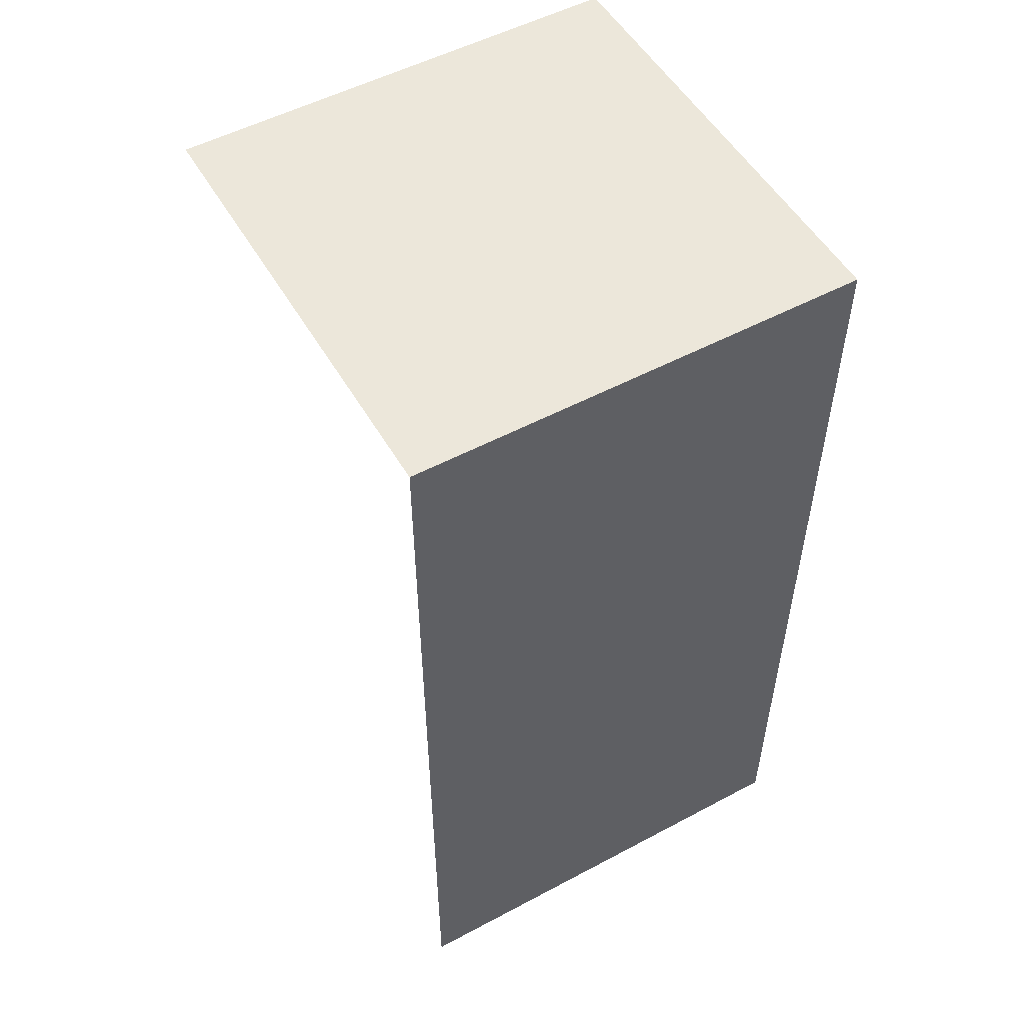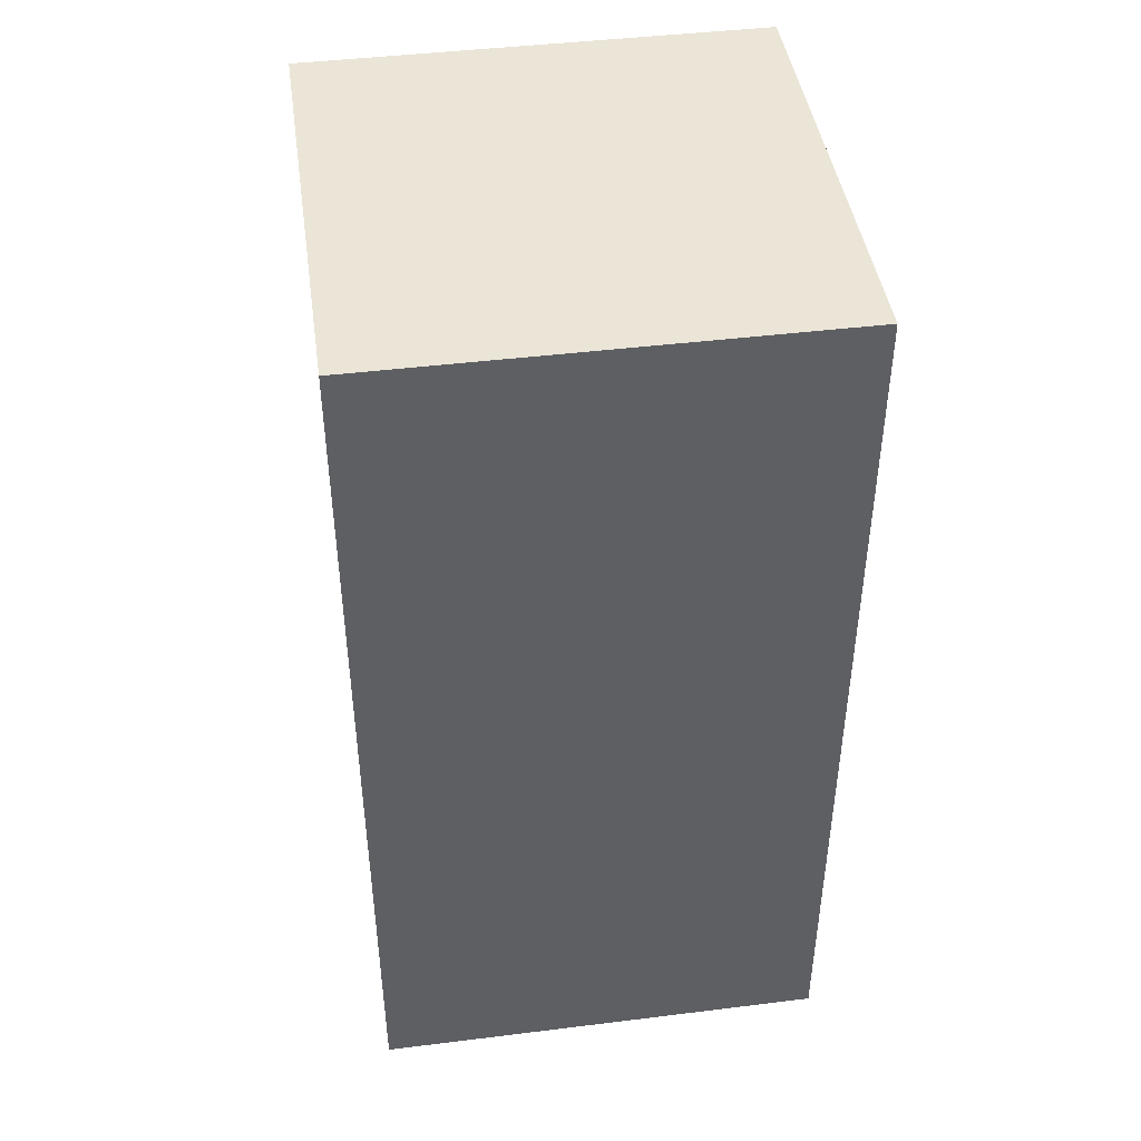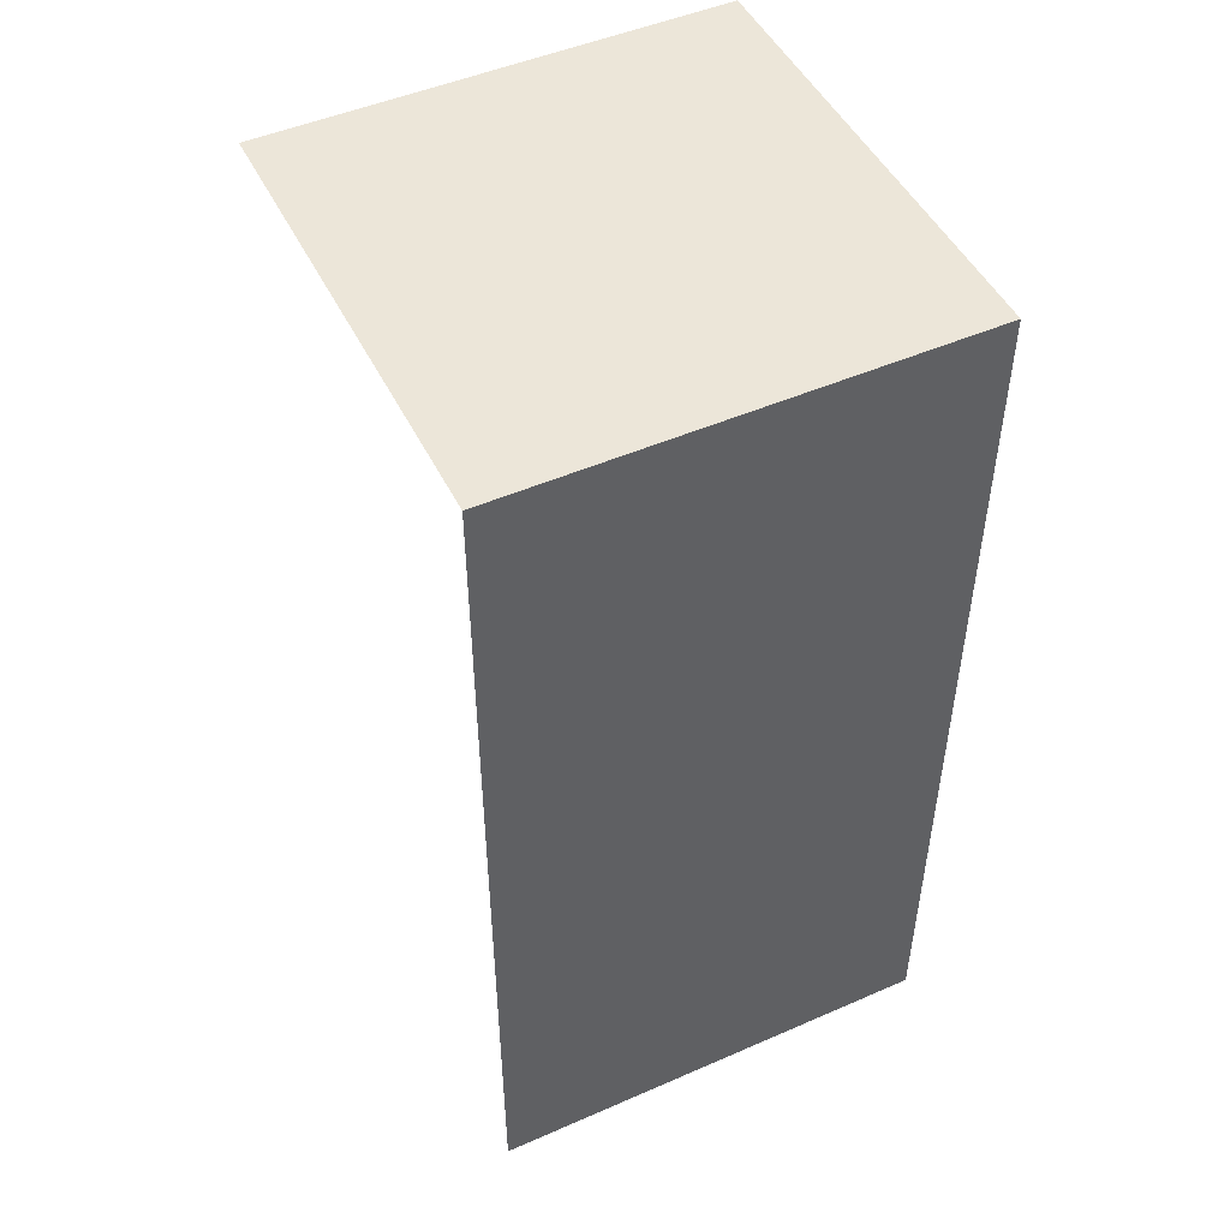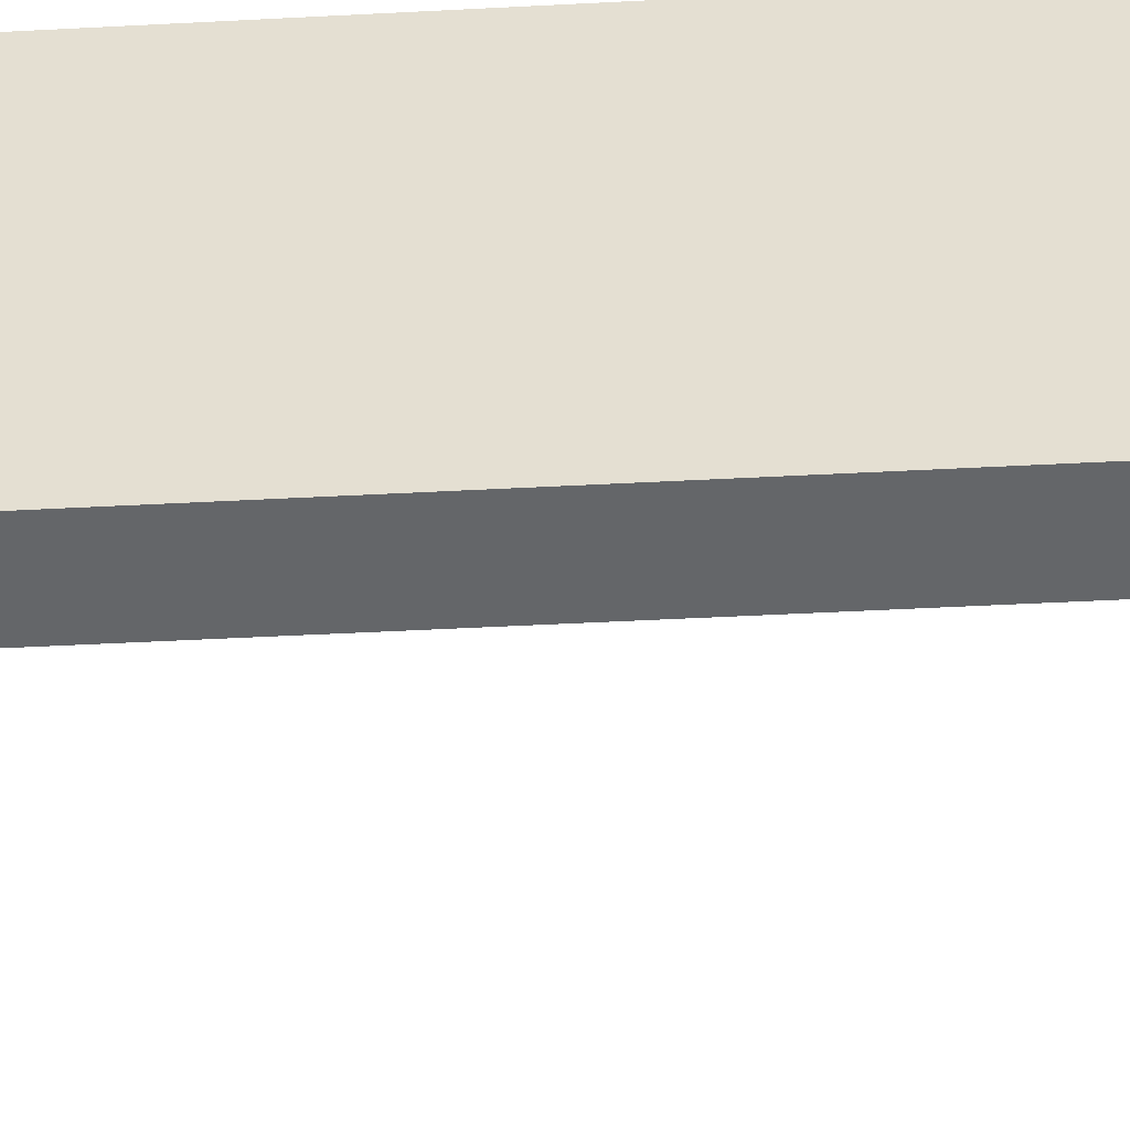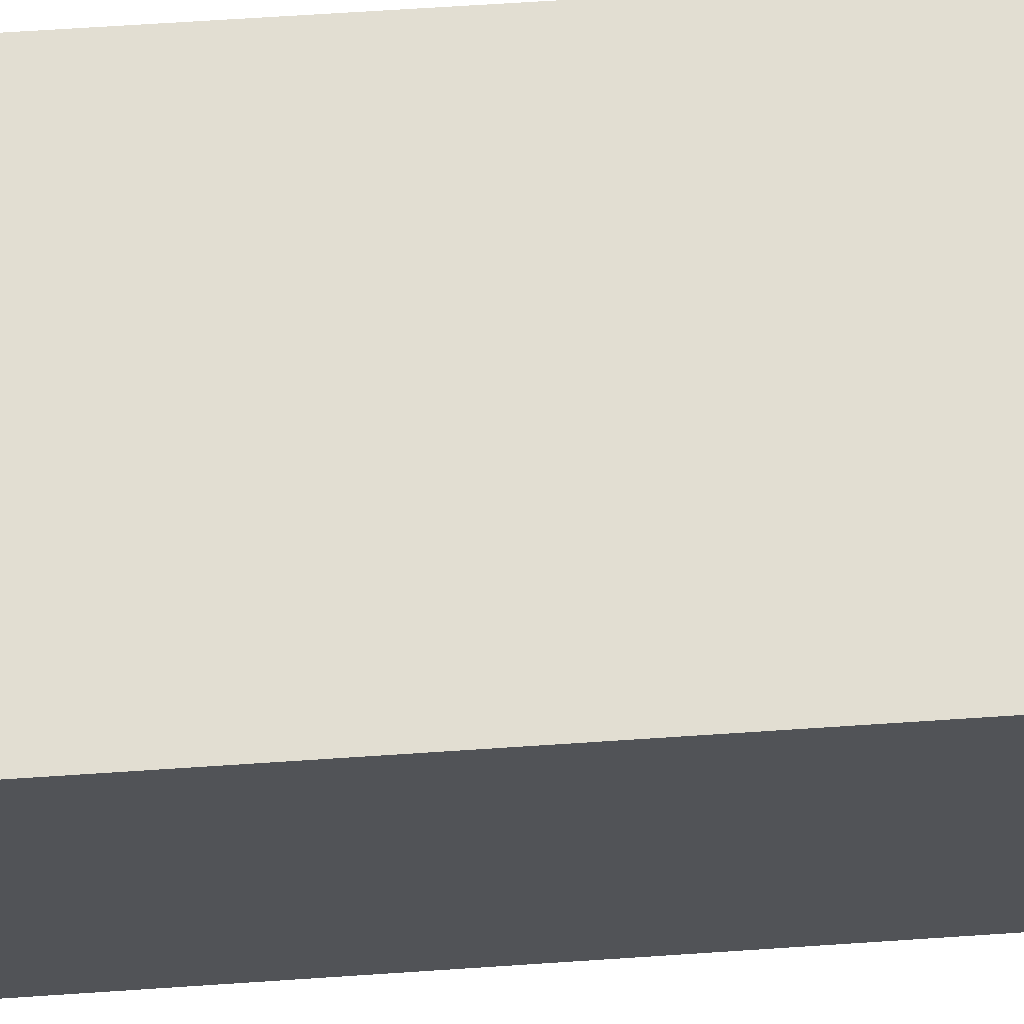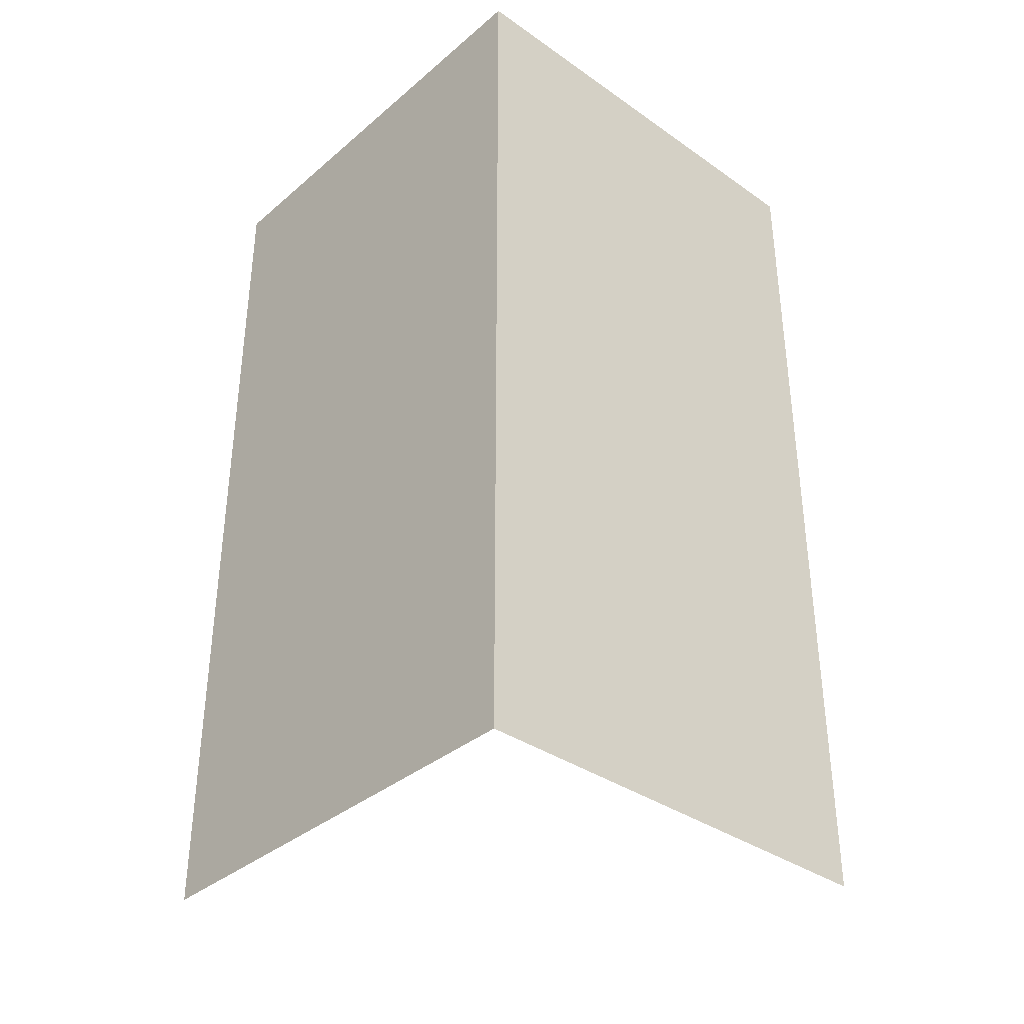
<metadata>
{"format":"obj","ext":"obj","renderer":"f3d","projection":"perspective","resolution":1024,"background":"white","views":[{"elev":53.0,"azim":-119.7,"up":"+Y"},{"elev":44.3,"azim":-98.2,"up":"+Y"},{"elev":49.0,"azim":-115.8,"up":"+Y"},{"elev":-51.7,"azim":-86.8,"up":"+Z"},{"elev":67.9,"azim":-93.8,"up":"+Z"},{"elev":-36.1,"azim":-42.3,"up":"+Y"}]}
</metadata>
<code>
o Corner.001_Plane.013
v -4.99 0 4.99
v -4 0 4.99
v -4.99 0 4
v -4.99 2 4
v -4.99 2 4.99
v -4 2 4.99
v -4 2 4
f 6 7 4
f 1 5 4
f 2 6 5
f 5 6 4
f 3 1 4
f 1 2 5

</code>
